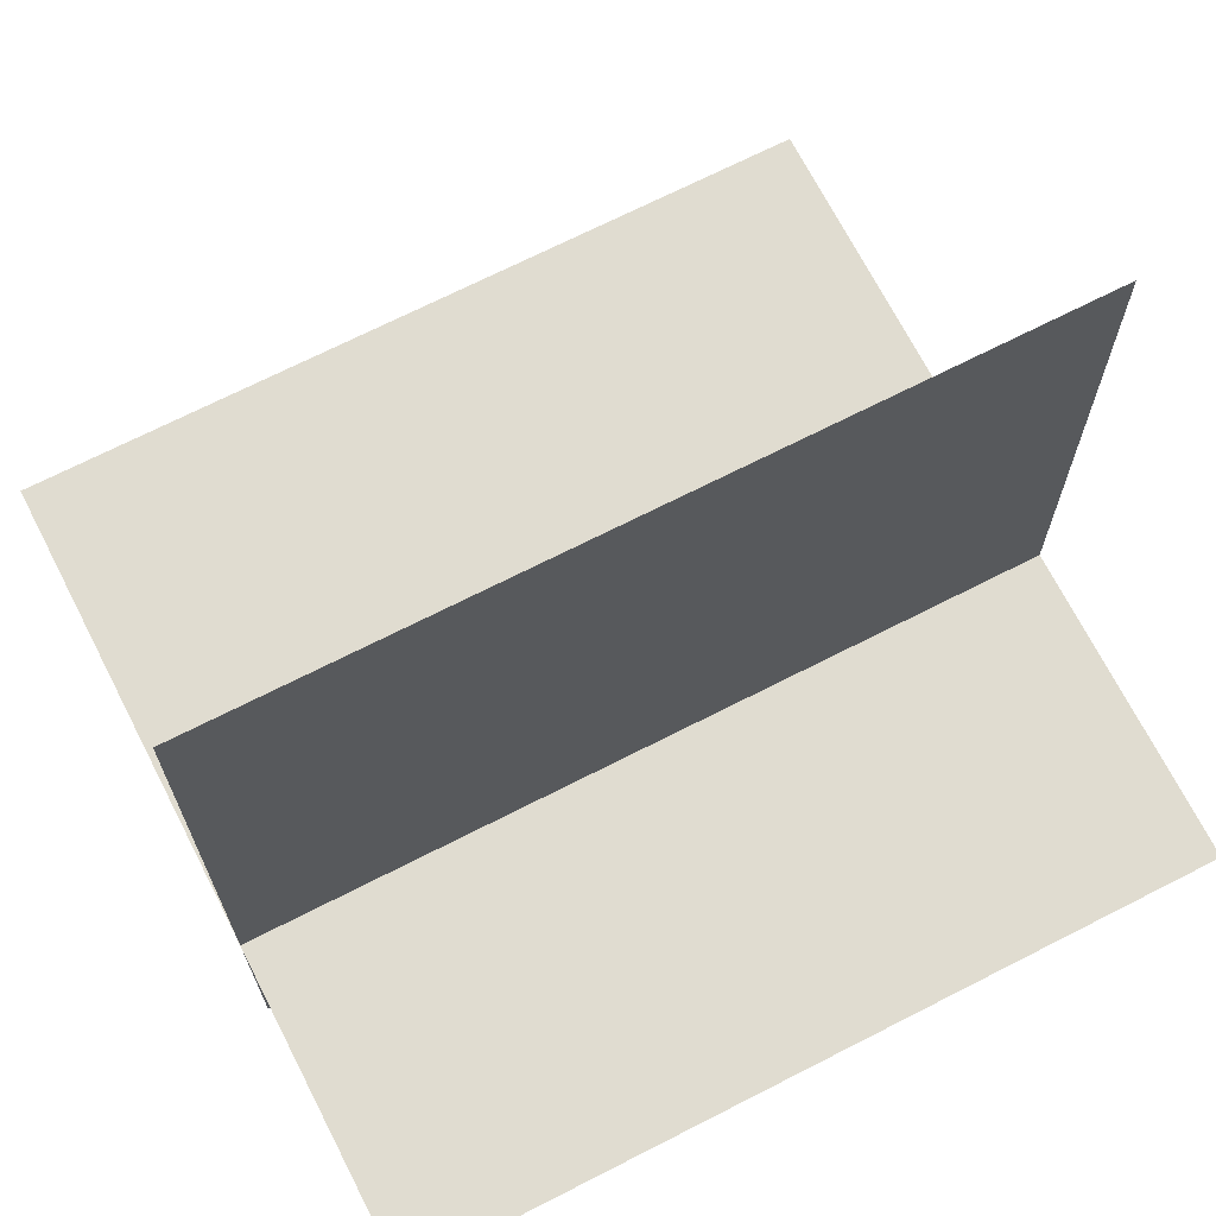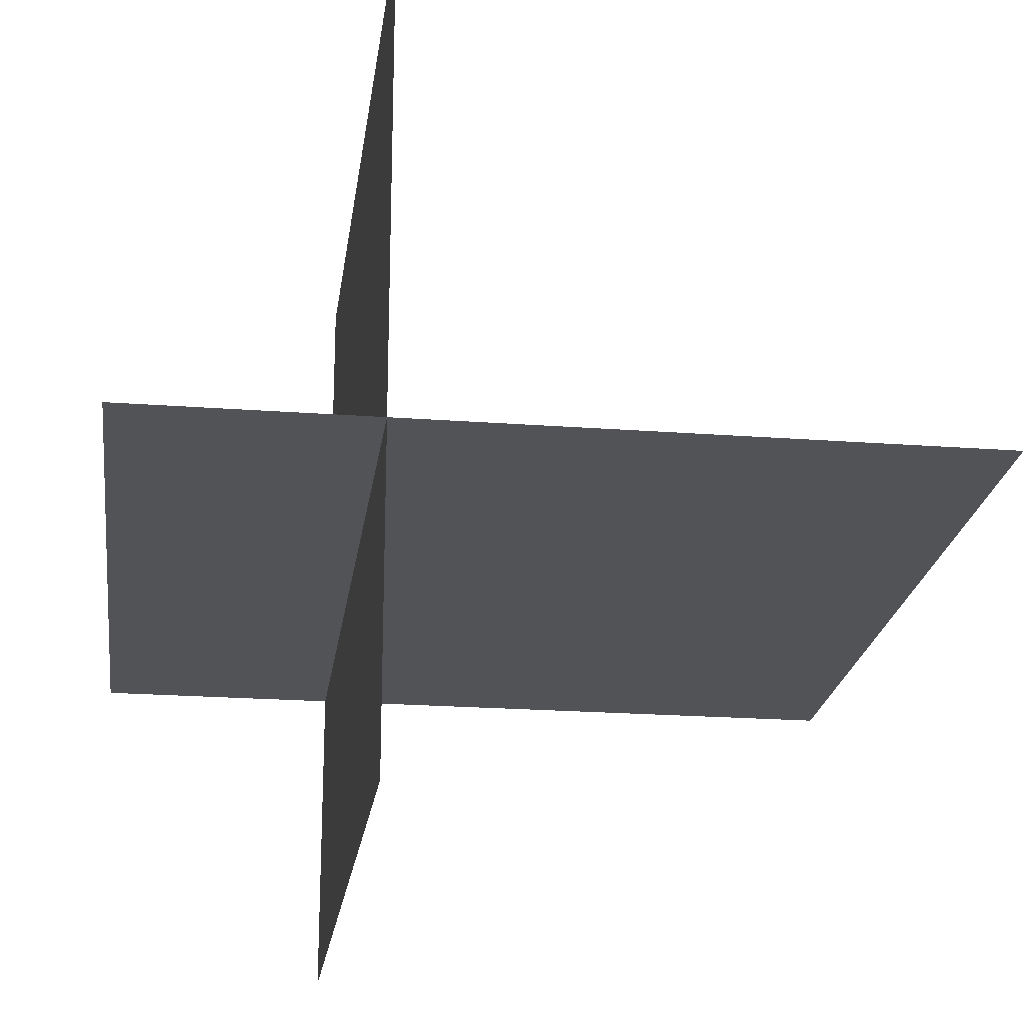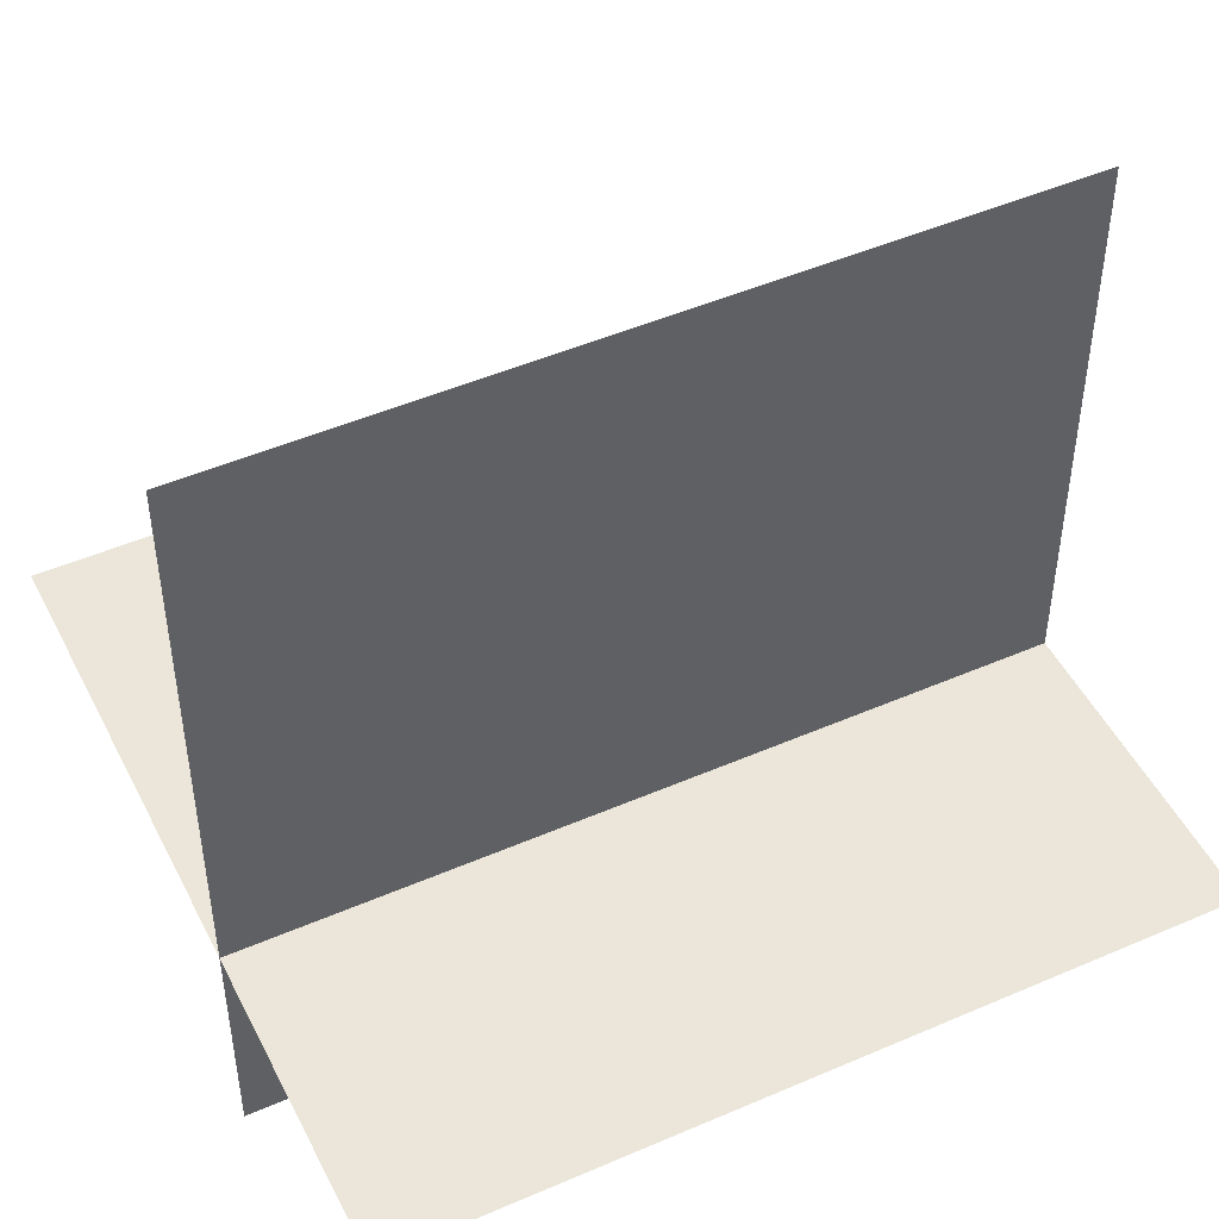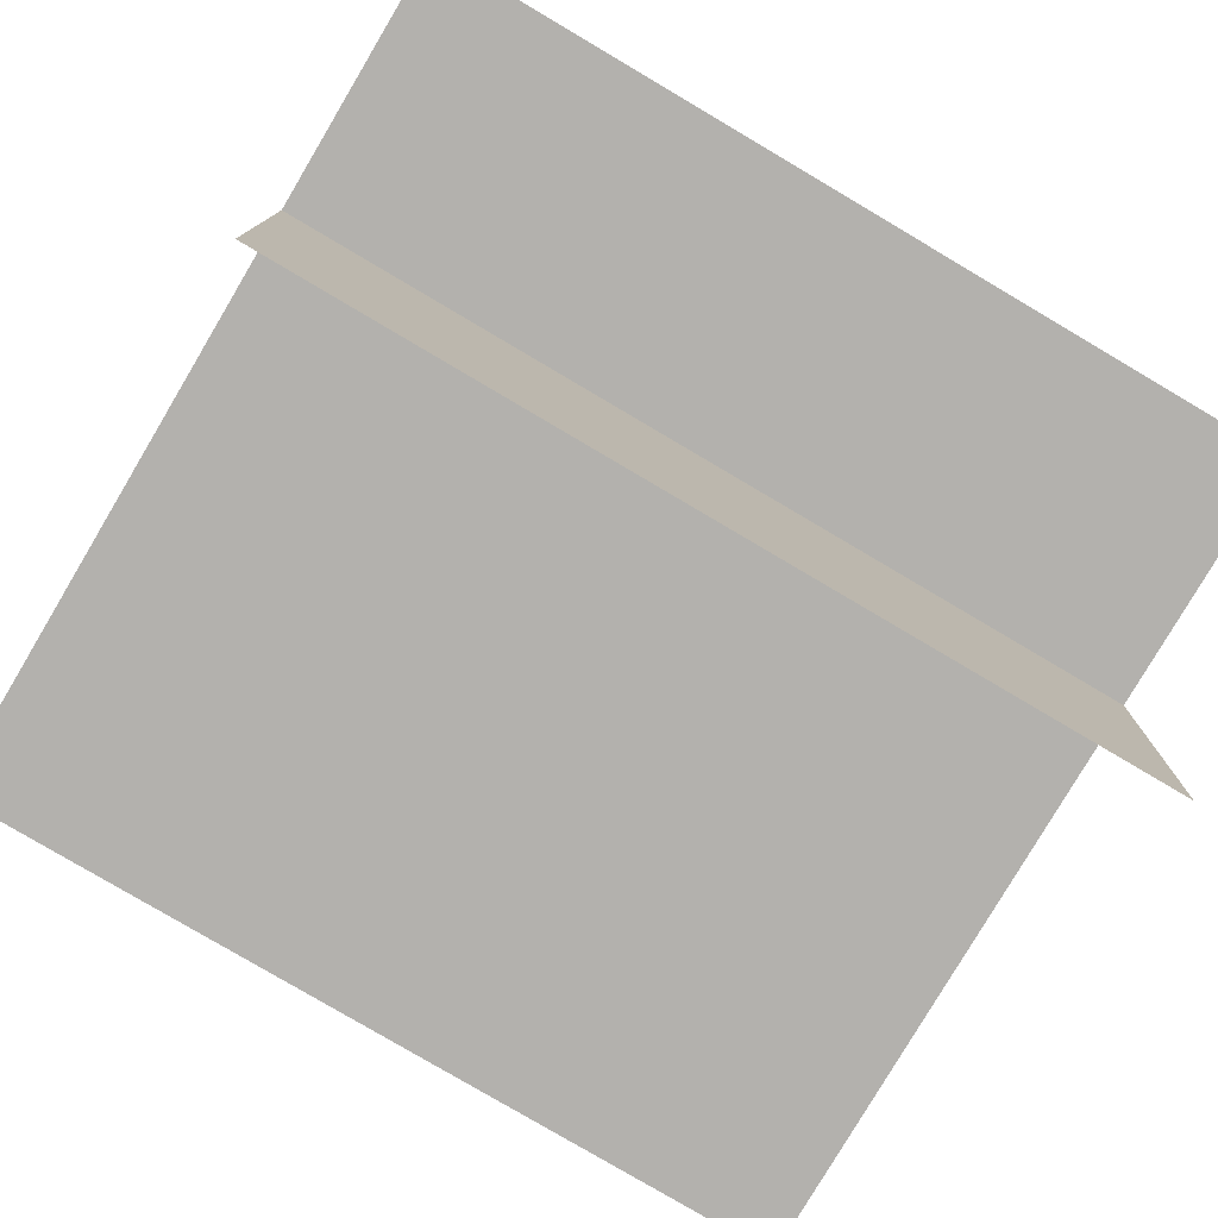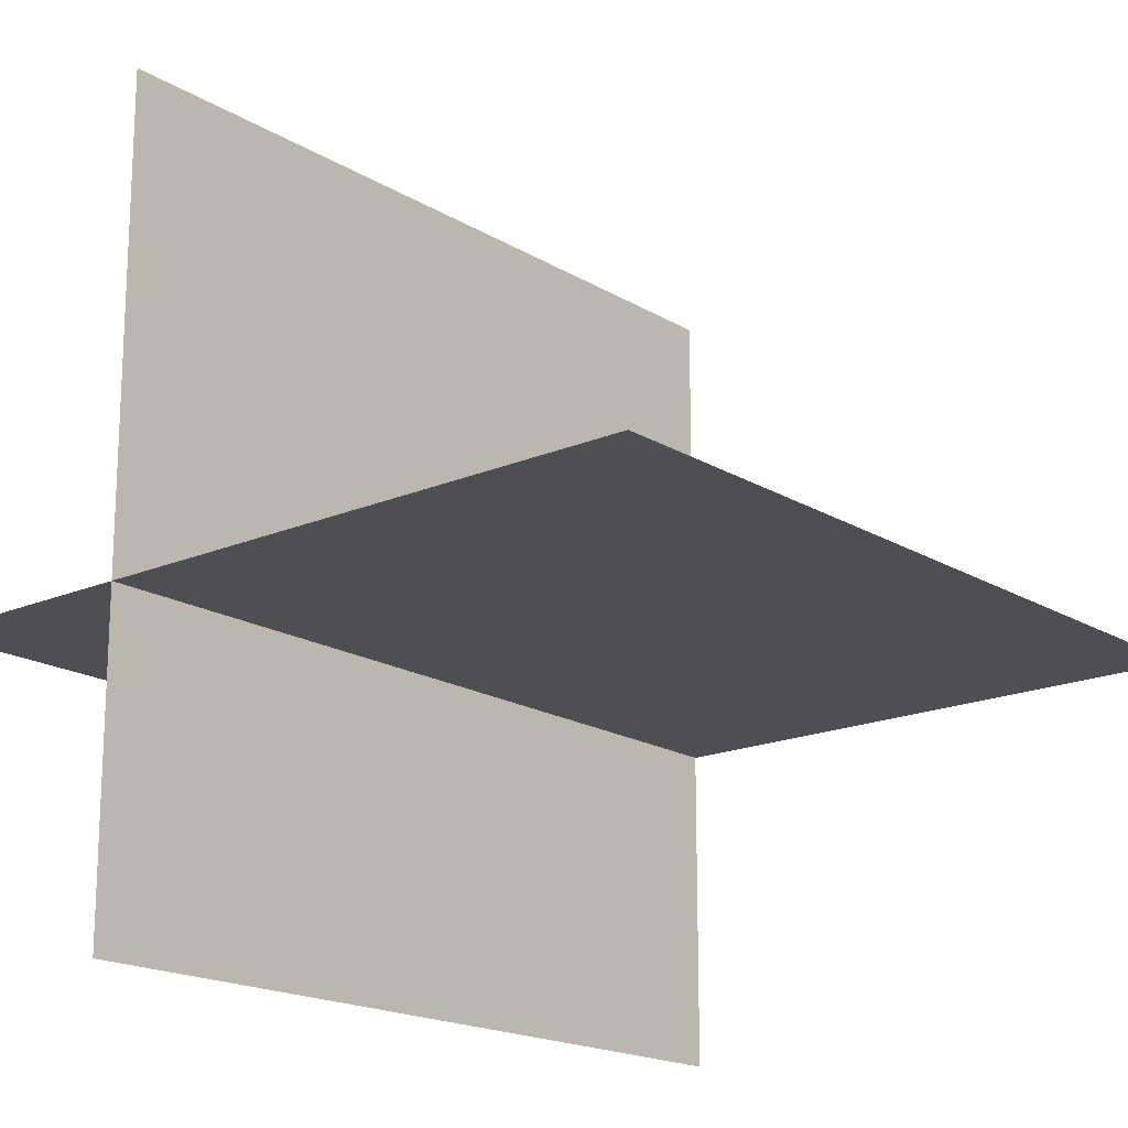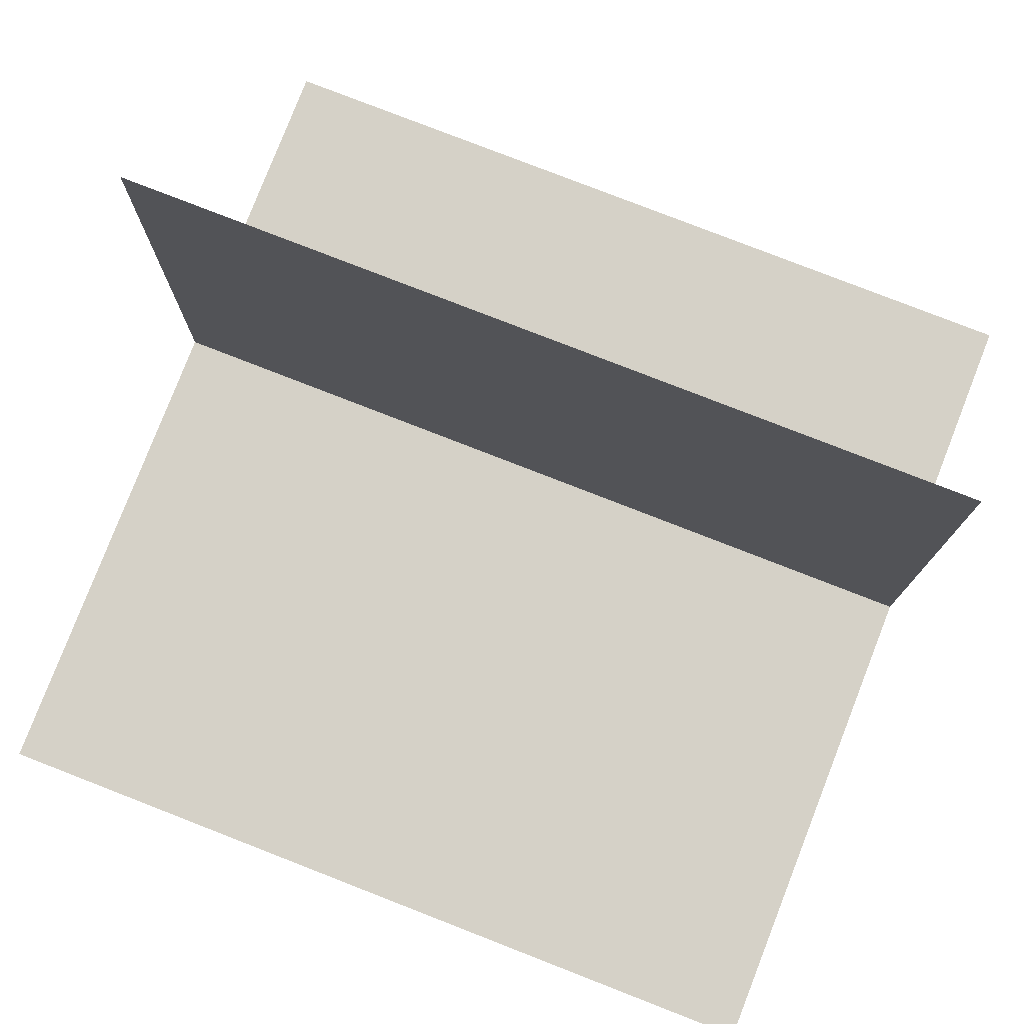
<metadata>
{"format":"obj","ext":"obj","renderer":"f3d","projection":"perspective","resolution":1024,"background":"white","views":[{"elev":69.6,"azim":152.9,"up":"+Y"},{"elev":-21.8,"azim":82.5,"up":"+Z"},{"elev":48.1,"azim":154.1,"up":"+Y"},{"elev":-79.2,"azim":-30.6,"up":"+Z"},{"elev":-17.9,"azim":130.3,"up":"+Z"},{"elev":78.7,"azim":21.3,"up":"+Y"}]}
</metadata>
<code>
v -10 -4 -10
v -10 -4  10
v  10 -4  10
v  10 -4  10
v  10 -4 -10
v -10 -4 -10
v -10 -10 -2
v  10 -10 -2
v  10  10 -2
v  10  10 -2
v -10  10 -2
v -10 -10 -2
f 1 2 3
f 4 5 6
f 7 8 9
f 10 11 12

</code>
